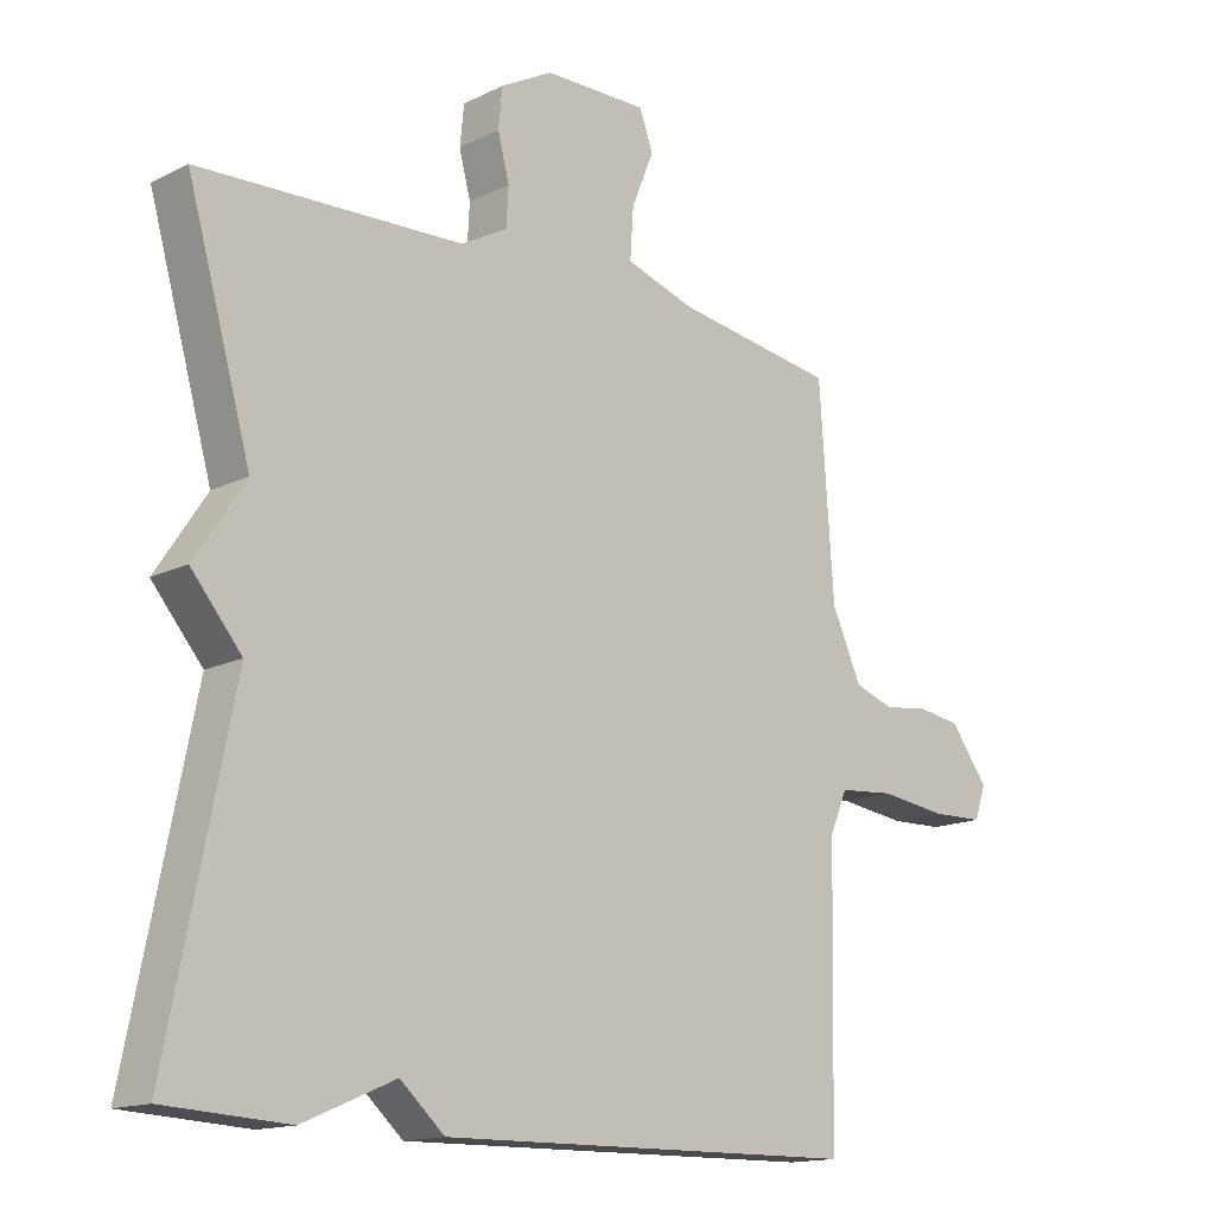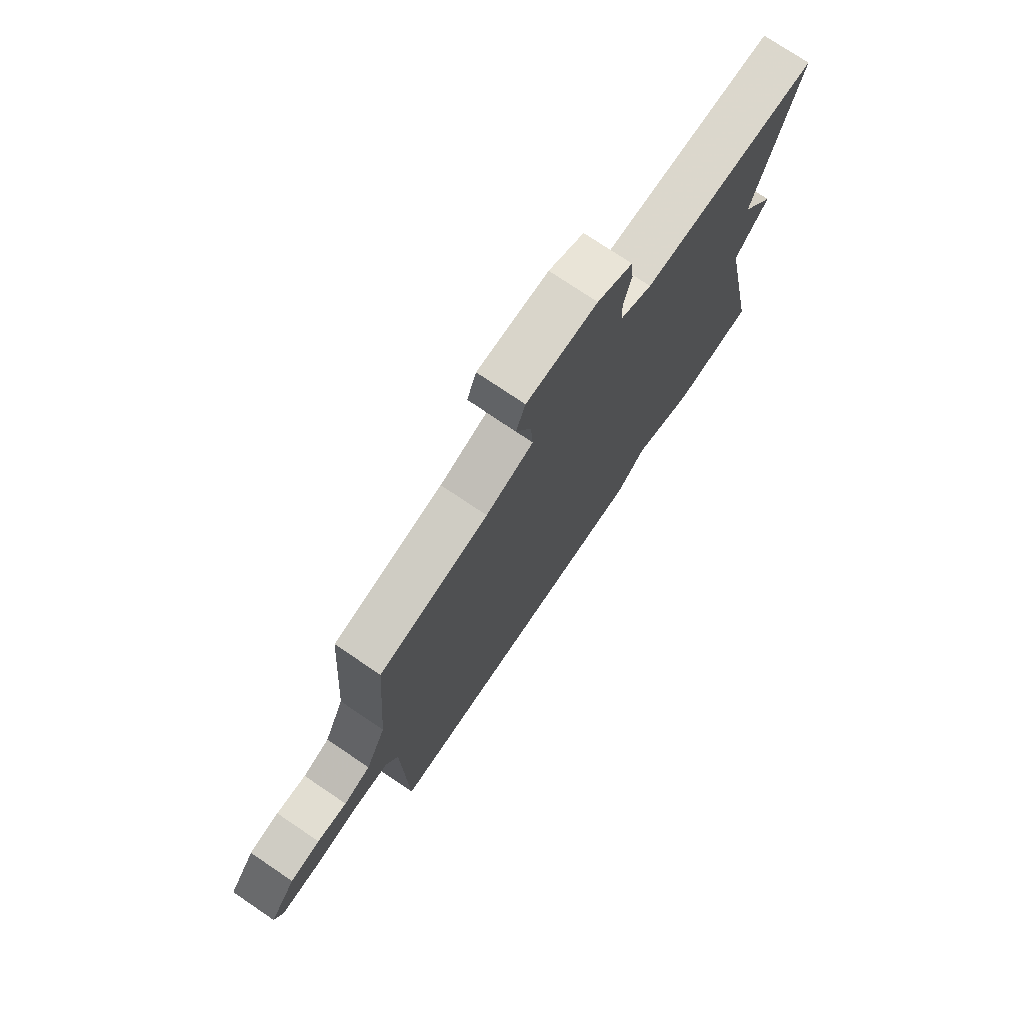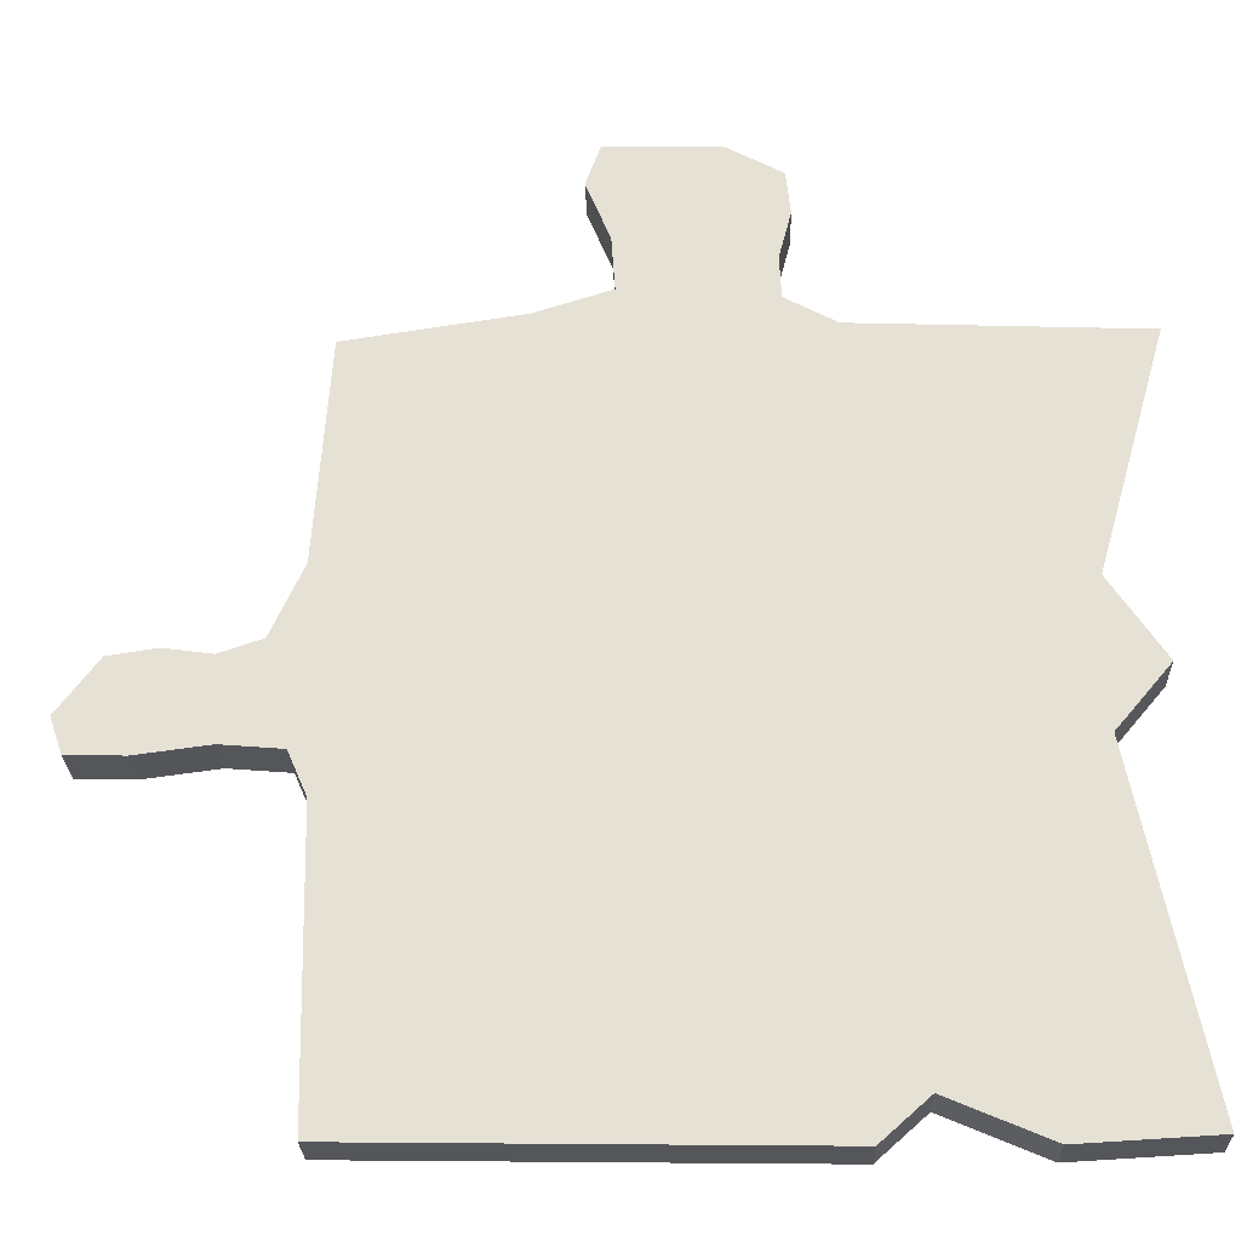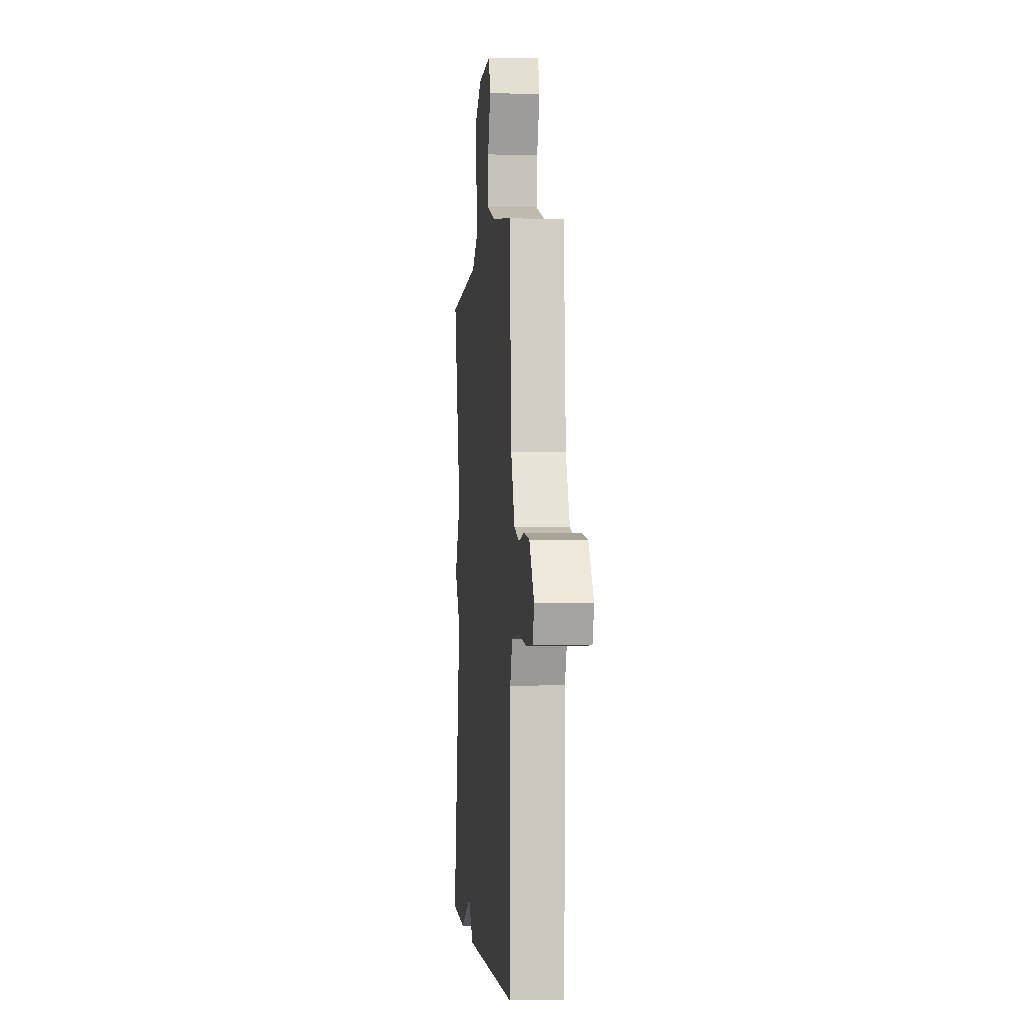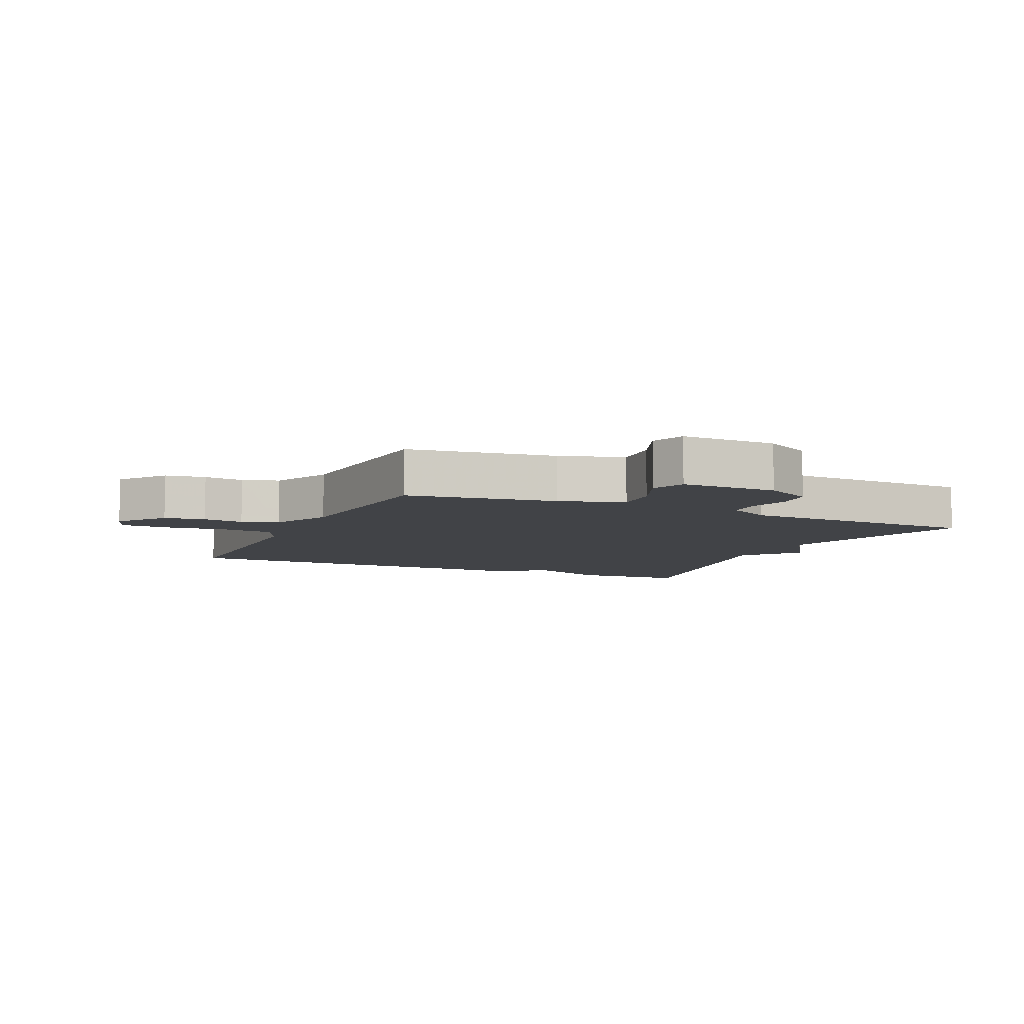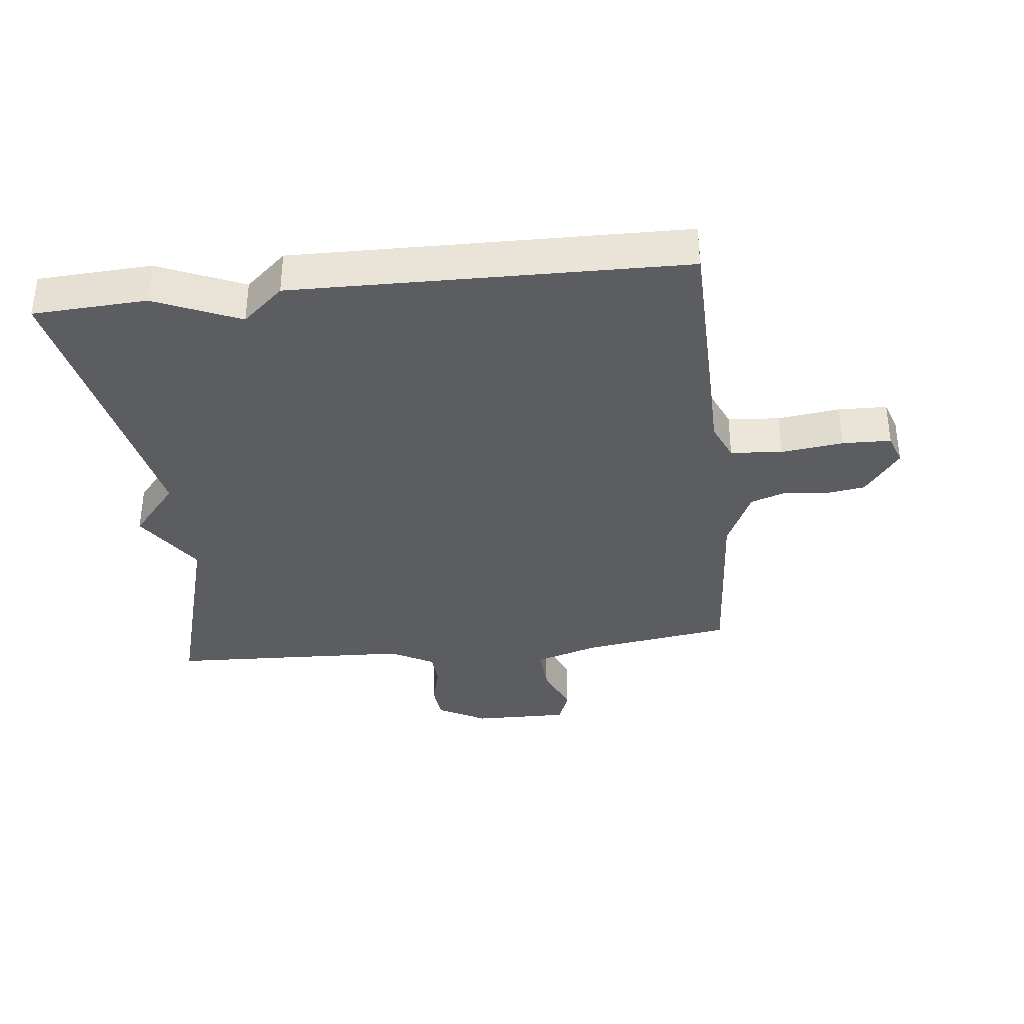
<metadata>
{"format":"obj","ext":"obj","renderer":"f3d","projection":"perspective","resolution":1024,"background":"white","views":[{"elev":-15.0,"azim":136.4,"up":"+Z"},{"elev":75.3,"azim":-56.0,"up":"+Z"},{"elev":-26.0,"azim":1.7,"up":"+Z"},{"elev":-2.1,"azim":-95.3,"up":"+Z"},{"elev":-7.2,"azim":-24.6,"up":"+Y"},{"elev":-35.6,"azim":-173.7,"up":"+Y"}]}
</metadata>
<code>
v 0.5 0.07 -0.5
v 0.319 0.07 -0.51
v 0.184 0.07 -0.452
v 0.119 0.07 -0.51
v -0.5 0.07 -0.5
v -0.508 0.07 -0.1
v -0.534 0.07 -0.04
v -0.616 0.07 -0.033
v -0.715 0.07 -0.046
v -0.792 0.07 -0.044
v -0.809 0.07 0.005
v -0.753 0.07 0.08
v -0.688 0.07 0.09
v -0.623 0.07 0.081
v -0.565 0.07 0.101
v -0.521 0.07 0.198
v -0.5 0.07 0.5
v -0.263 0.07 0.536
v -0.16 0.07 0.569
v -0.165 0.07 0.643
v -0.198 0.07 0.724
v -0.178 0.07 0.779
v -0.025 0.07 0.777
v 0.052 0.07 0.735
v 0.058 0.07 0.676
v 0.041 0.07 0.611
v 0.044 0.07 0.554
v 0.113 0.07 0.516
v 0.5 0.07 0.5
v 0.406 0.07 0.169
v 0.48 0.07 0.057
v 0.406 0.07 -0.031
v 0.5 0 -0.5
v 0.319 0 -0.51
v 0.184 0 -0.452
v 0.119 0 -0.51
v -0.5 0 -0.5
v -0.508 0 -0.1
v -0.534 0 -0.04
v -0.616 0 -0.033
v -0.715 0 -0.046
v -0.792 0 -0.044
v -0.809 0 0.005
v -0.753 0 0.08
v -0.688 0 0.09
v -0.623 0 0.081
v -0.565 0 0.101
v -0.521 0 0.198
v -0.5 0 0.5
v -0.263 0 0.536
v -0.16 0 0.569
v -0.165 0 0.643
v -0.198 0 0.724
v -0.178 0 0.779
v -0.025 0 0.777
v 0.052 0 0.735
v 0.058 0 0.676
v 0.041 0 0.611
v 0.044 0 0.554
v 0.113 0 0.516
v 0.5 0 0.5
v 0.406 0 0.169
v 0.48 0 0.057
v 0.406 0 -0.031
f 30 31 32
f 28 29 30
f 27 28 30 32
f 24 25 26
f 23 24 26
f 22 23 26
f 21 22 26
f 20 21 26
f 19 20 26 27
f 1 2 3
f 32 1 3
f 27 32 3
f 19 27 3
f 18 19 3
f 12 13 14
f 11 12 14
f 10 11 14
f 9 10 14
f 8 9 14
f 7 8 14 15
f 6 7 15 16
f 4 5 6
f 16 17 18
f 6 16 18
f 4 6 18
f 3 4 18
f 64 63 62
f 62 61 60
f 64 62 60 59
f 58 57 56
f 58 56 55
f 58 55 54
f 58 54 53
f 58 53 52
f 59 58 52 51
f 35 34 33
f 35 33 64
f 35 64 59
f 35 59 51
f 35 51 50
f 46 45 44
f 46 44 43
f 46 43 42
f 46 42 41
f 46 41 40
f 47 46 40 39
f 48 47 39 38
f 38 37 36
f 50 49 48
f 50 48 38
f 50 38 36
f 50 36 35
f 1 33 34 2
f 2 34 35 3
f 3 35 36 4
f 4 36 37 5
f 5 37 38 6
f 6 38 39 7
f 7 39 40 8
f 8 40 41 9
f 9 41 42 10
f 10 42 43 11
f 11 43 44 12
f 12 44 45 13
f 13 45 46 14
f 14 46 47 15
f 15 47 48 16
f 16 48 49 17
f 17 49 50 18
f 18 50 51 19
f 19 51 52 20
f 20 52 53 21
f 21 53 54 22
f 22 54 55 23
f 23 55 56 24
f 24 56 57 25
f 25 57 58 26
f 26 58 59 27
f 27 59 60 28
f 28 60 61 29
f 29 61 62 30
f 30 62 63 31
f 31 63 64 32
f 32 64 33 1

</code>
